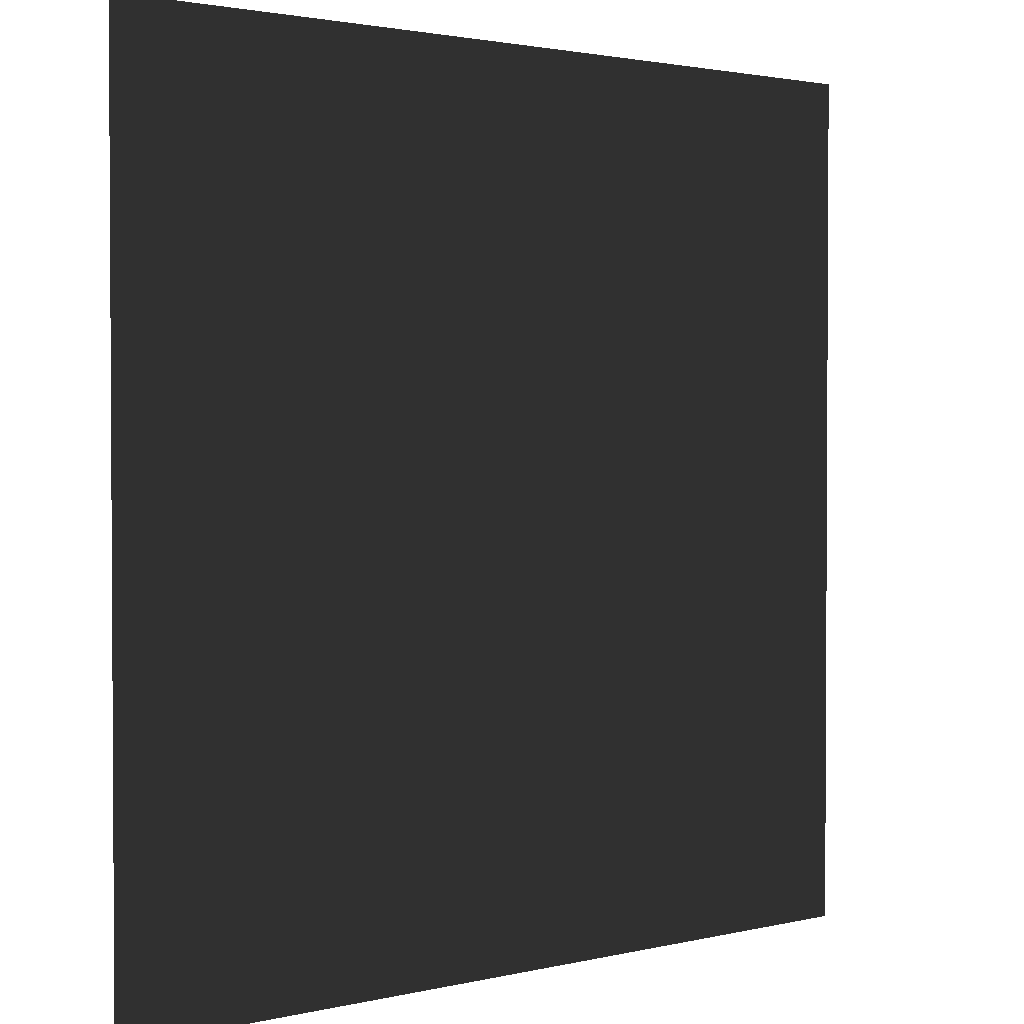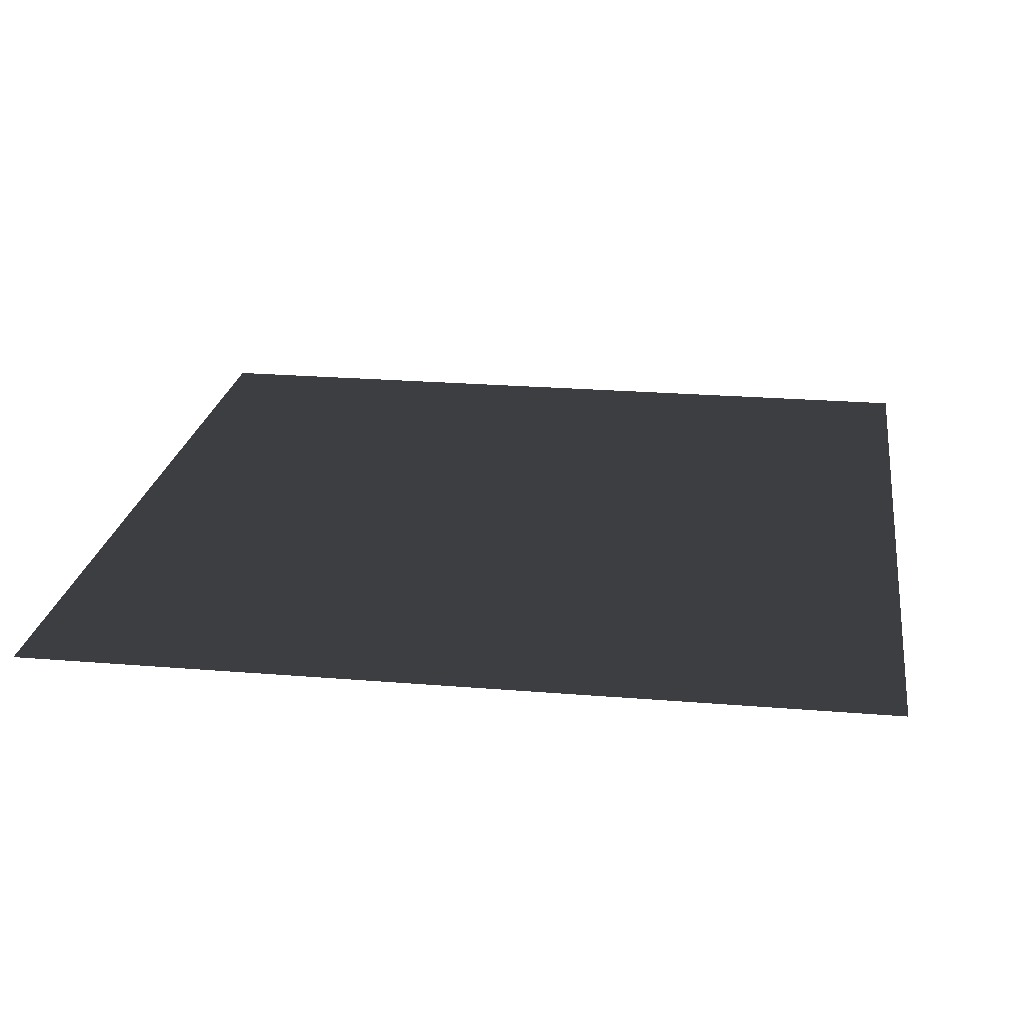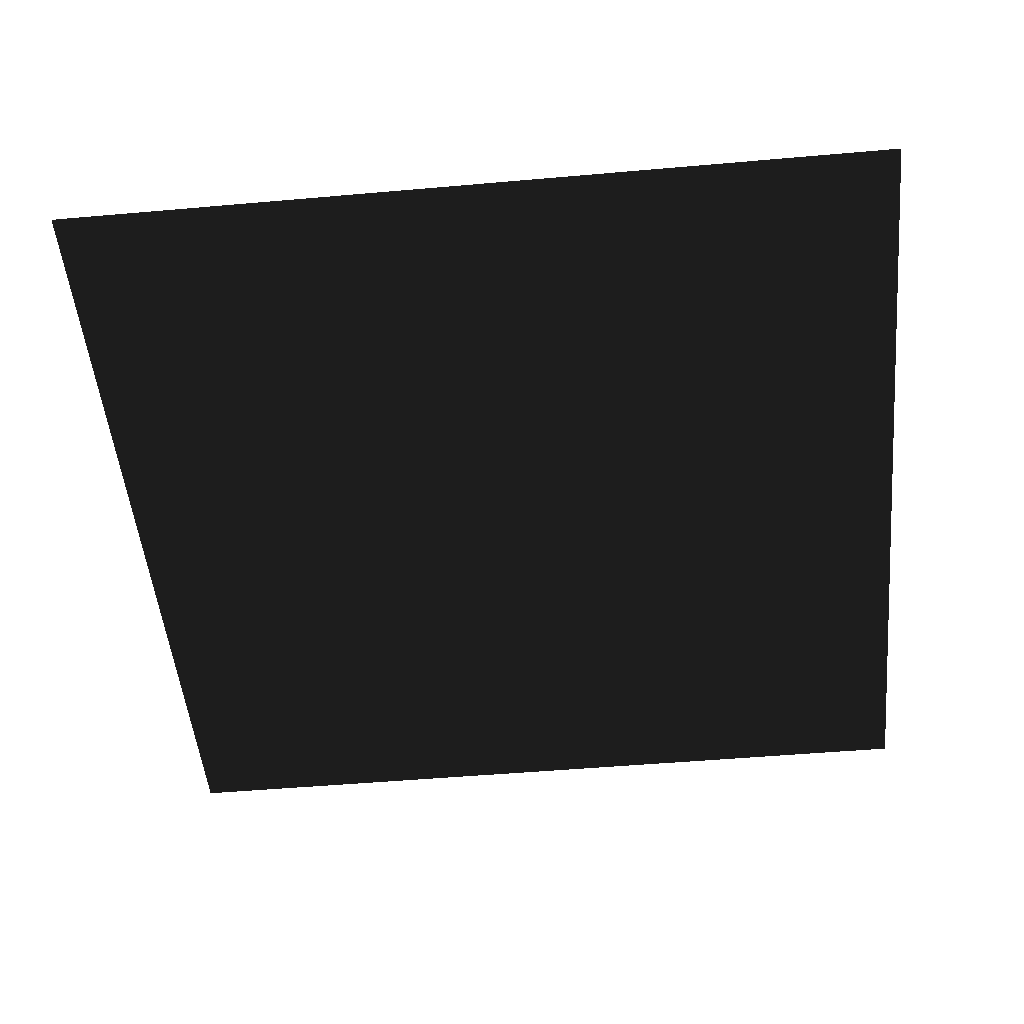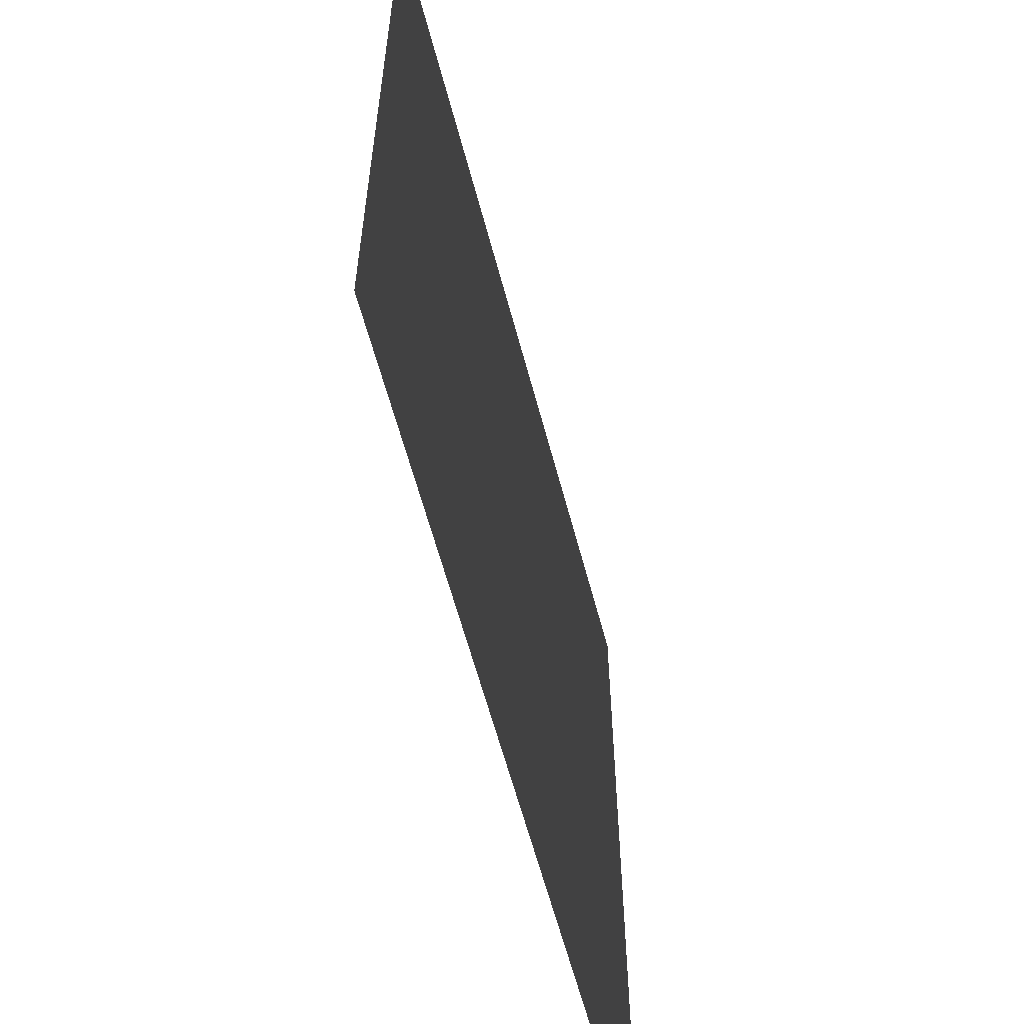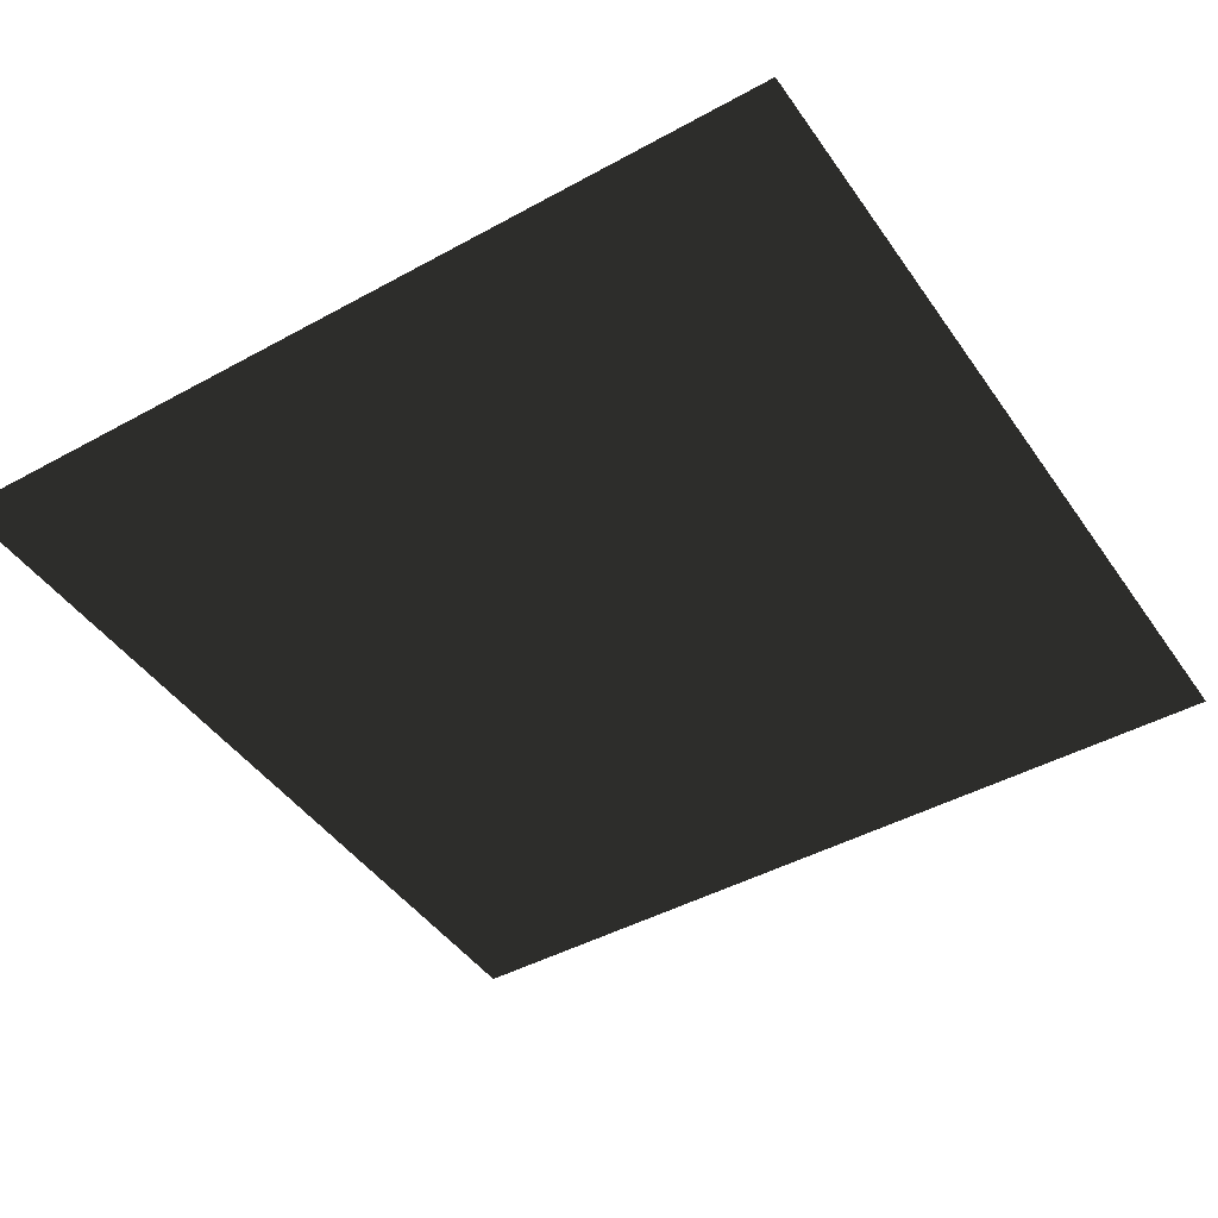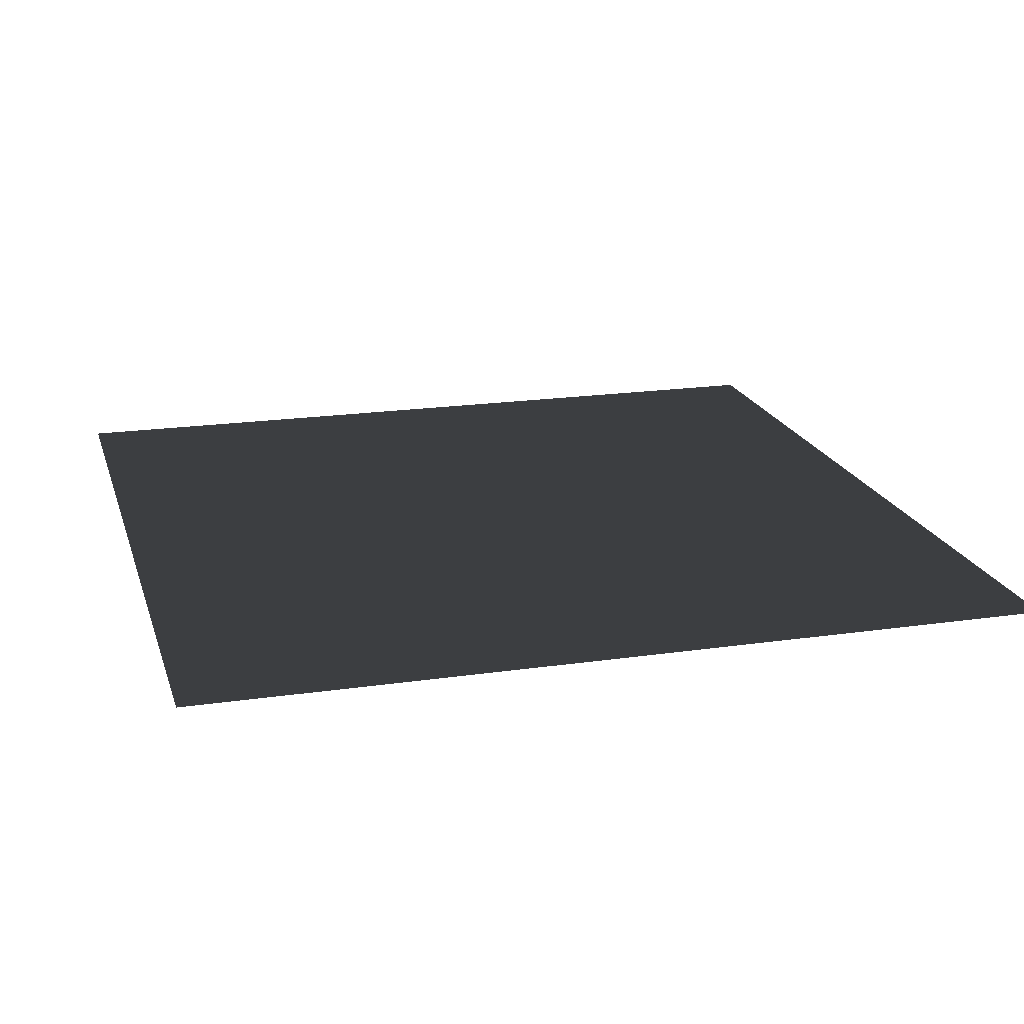
<metadata>
{"format":"obj","ext":"obj","renderer":"f3d","projection":"perspective","resolution":1024,"background":"white","views":[{"elev":2.0,"azim":139.2,"up":"+Y"},{"elev":22.8,"azim":8.1,"up":"+Z"},{"elev":-50.3,"azim":95.5,"up":"+Z"},{"elev":-60.9,"azim":104.8,"up":"+Y"},{"elev":-44.7,"azim":32.6,"up":"+Z"},{"elev":19.4,"azim":74.7,"up":"+Z"}]}
</metadata>
<code>
v -1 -1  0
v  1 -1  0
v -1  1  0
v  1  1  0
f 1 2 3
f 3 2 4

</code>
